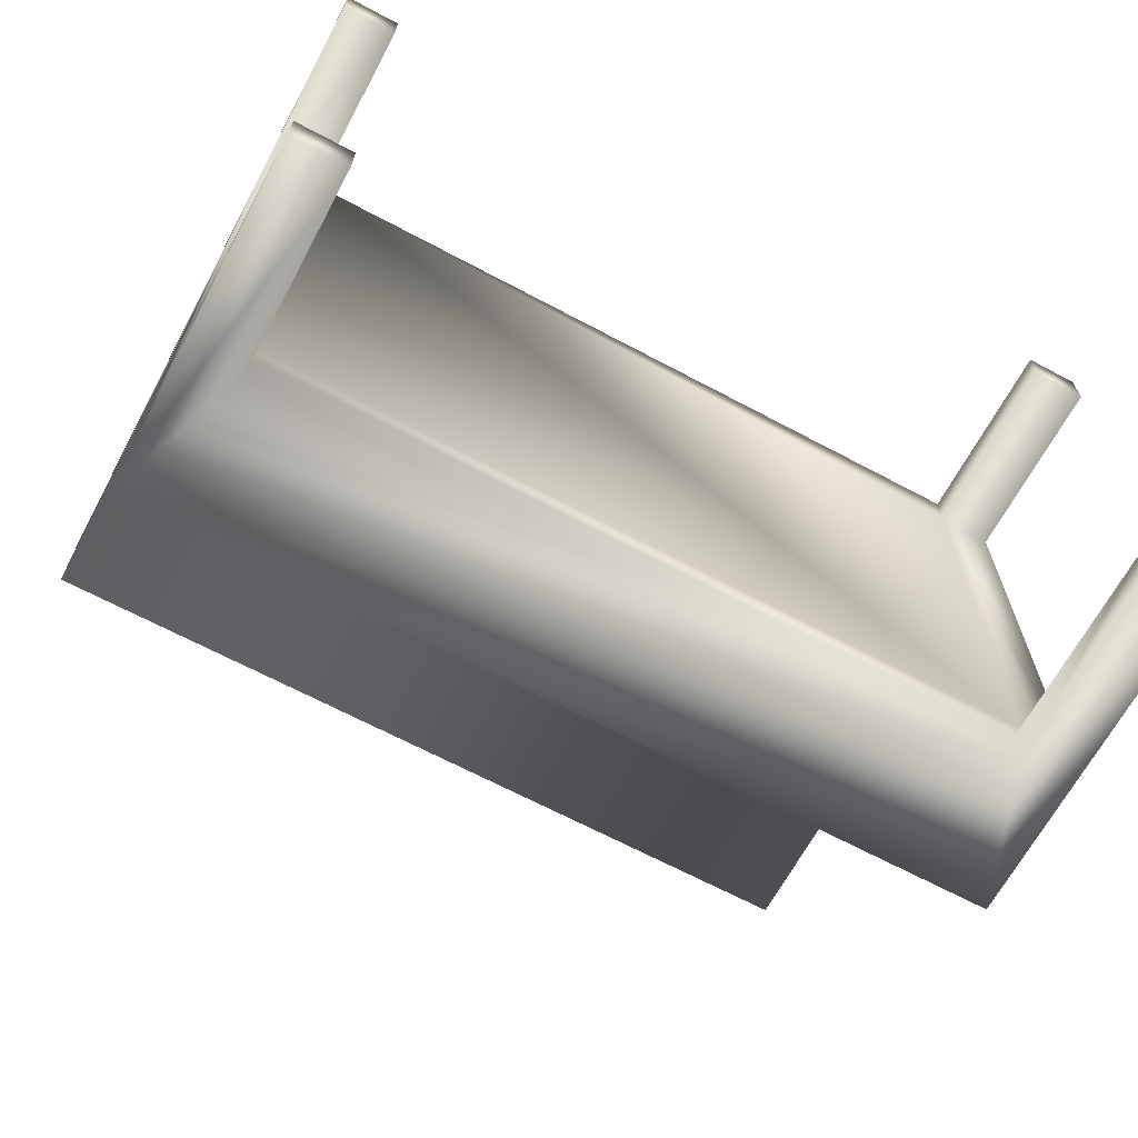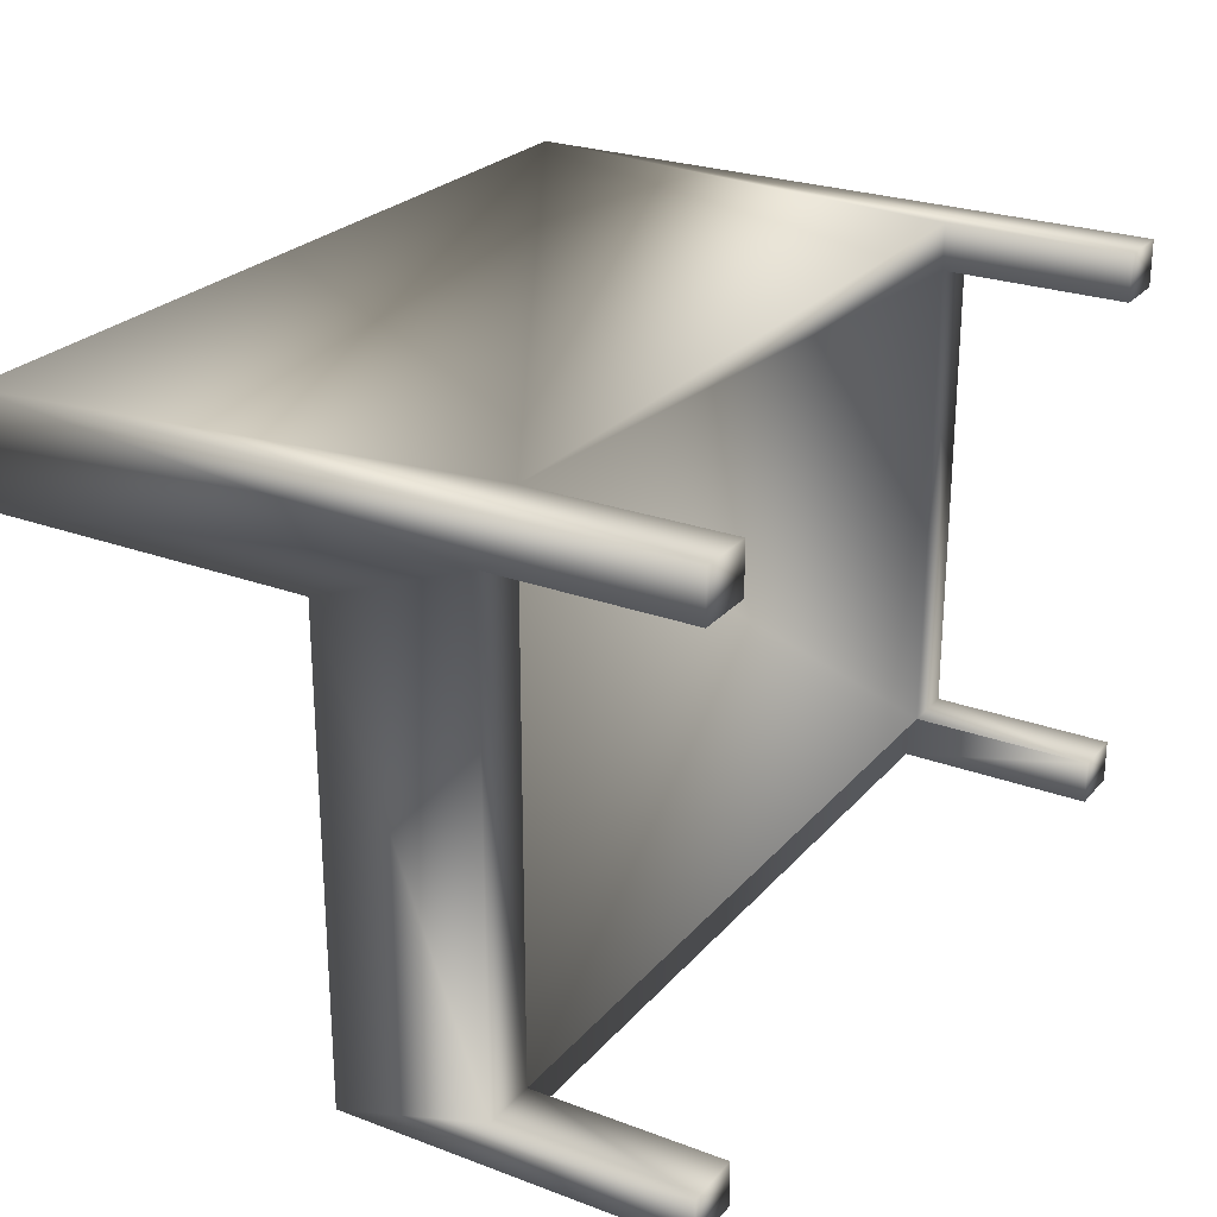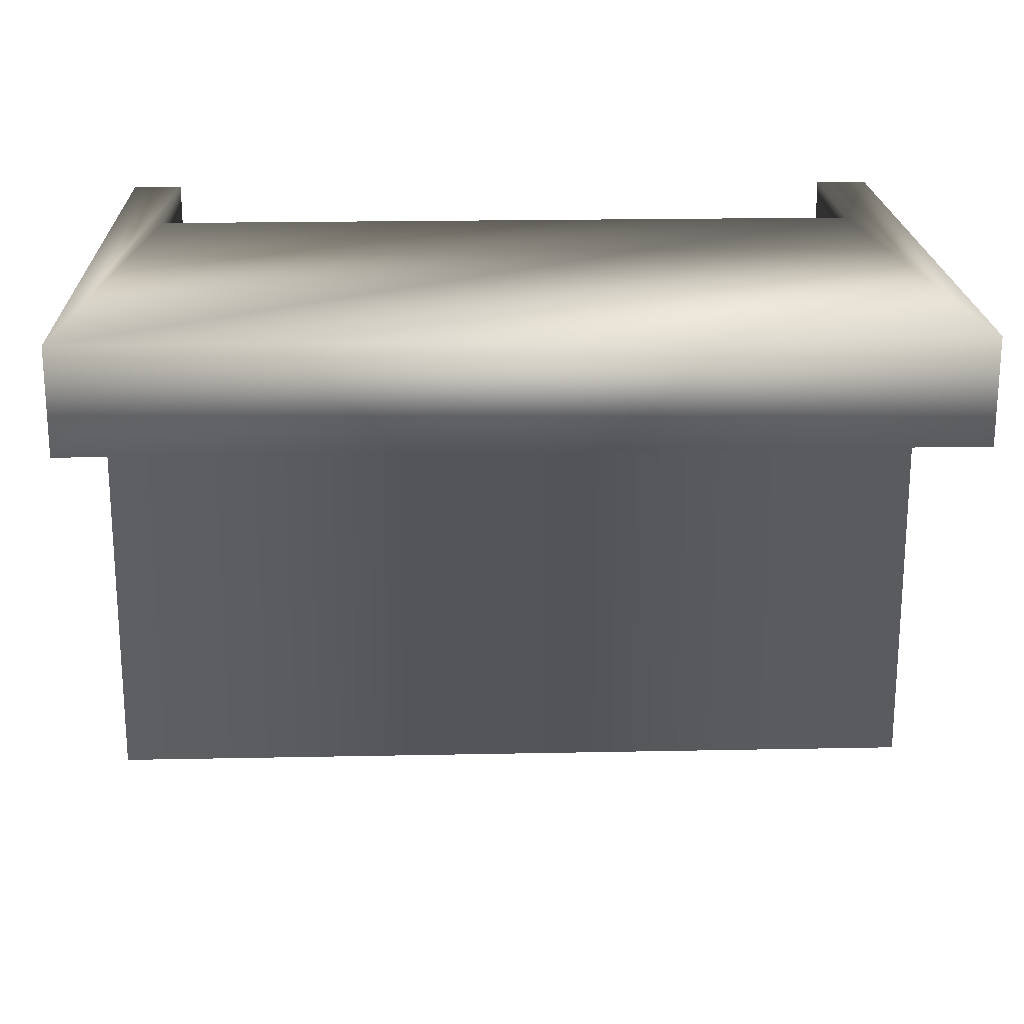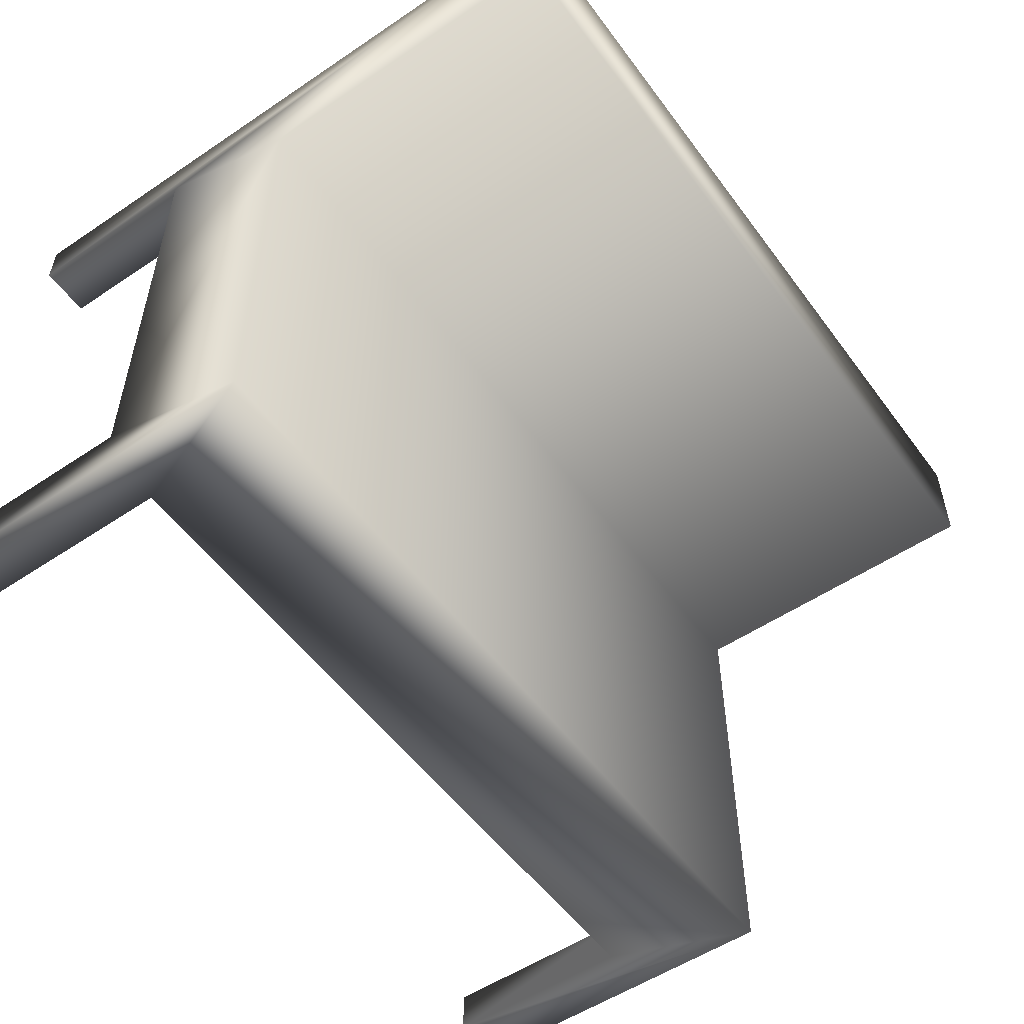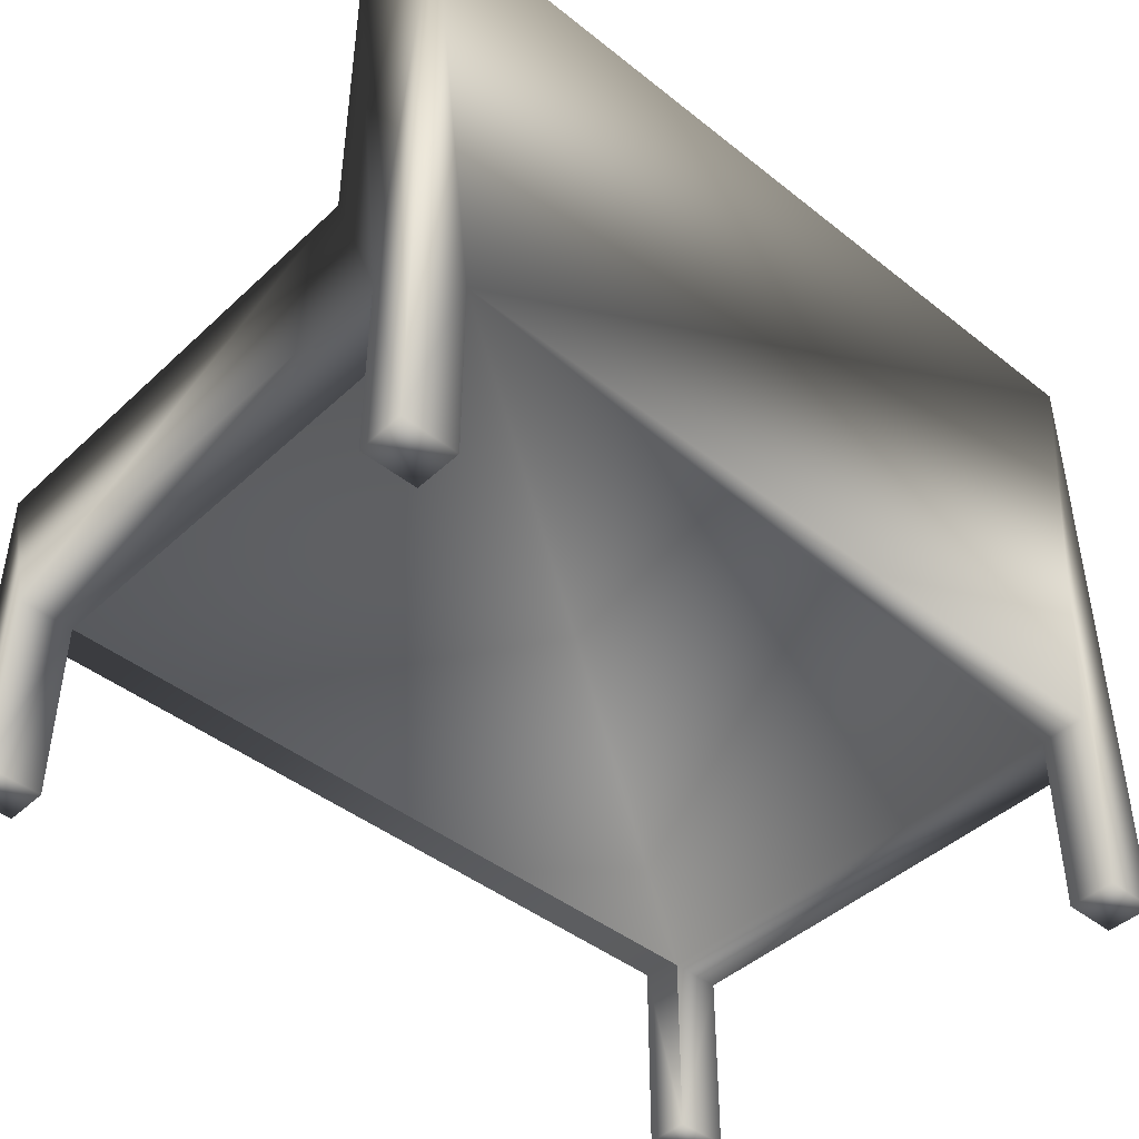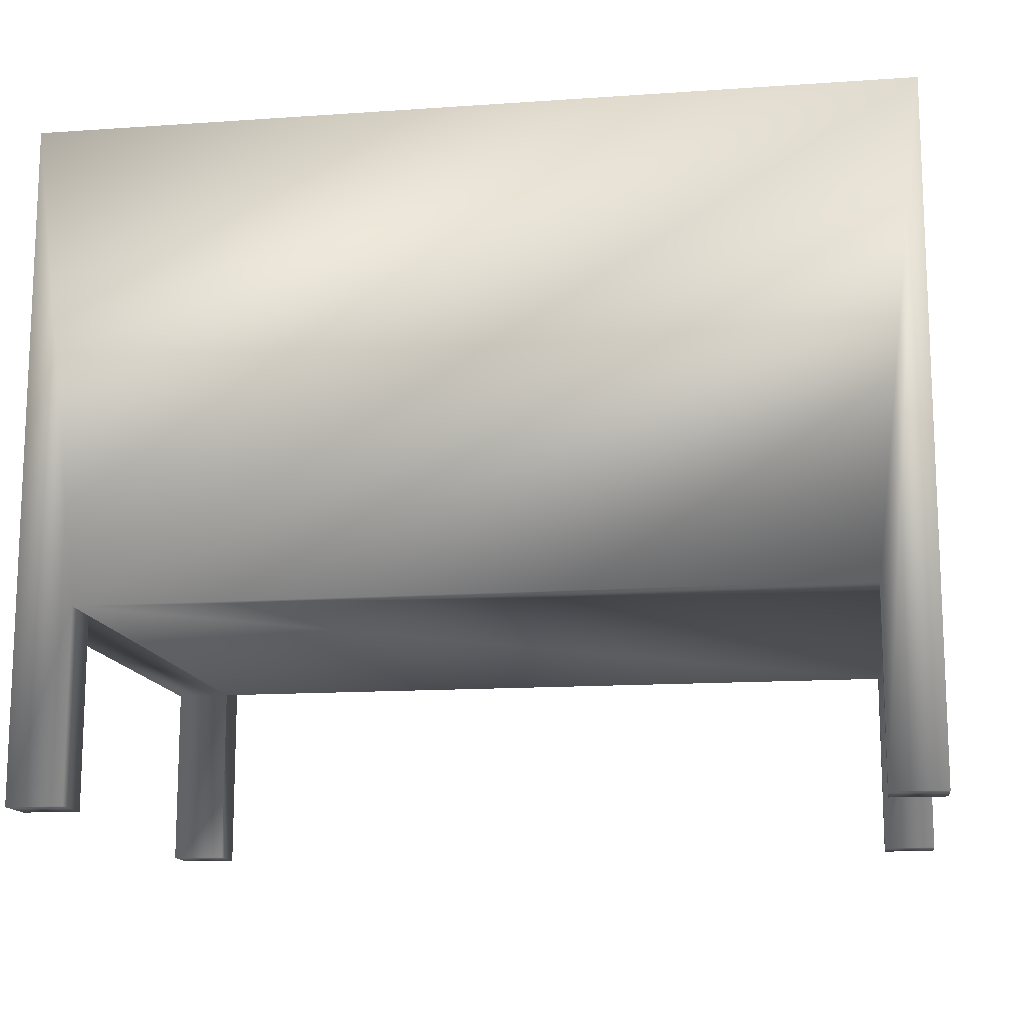
<metadata>
{"format":"obj","ext":"obj","renderer":"f3d","projection":"perspective","resolution":1024,"background":"white","views":[{"elev":-66.4,"azim":-28.2,"up":"+Z"},{"elev":25.3,"azim":-59.1,"up":"+Z"},{"elev":20.4,"azim":177.9,"up":"+Z"},{"elev":-53.8,"azim":125.6,"up":"+Z"},{"elev":-44.1,"azim":-42.8,"up":"+Y"},{"elev":-13.8,"azim":8.8,"up":"+Y"}]}
</metadata>
<code>
v 0.3485 0.4 0.2286
v 0.3485 0.1336 0.1435
v 0.3485 0.4 0.1435
v 0.3485 0.009059 0.1906
v -0.3493 0.4 0.1435
v 0.3485 -0.1433 0.1906
v 0.3485 0.009059 -0.2024
v -0.3493 0.1336 0.1435
v -0.3493 0.4 0.2286
v 0.3485 -0.1433 0.2286
v 0.3053 0.009059 0.1906
v 0.3485 0.1336 -0.238
v -0.3493 0.1336 -0.238
v -0.3493 0.009059 0.1906
v -0.3044 0.009059 0.2286
v 0.3053 -0.1433 0.2286
v 0.3053 -0.1433 0.1906
v 0.3485 -0.1433 -0.238
v 0.3053 0.009059 -0.2024
v -0.3493 0.009059 -0.2024
v -0.3493 -0.1433 0.2286
v 0.3053 0.009059 0.2286
v 0.3485 -0.1433 -0.2024
v 0.3053 0.01708 -0.238
v 0.3053 -0.1433 -0.2024
v -0.3493 -0.1433 -0.2024
v -0.3044 0.009059 -0.2024
v -0.3493 -0.1433 0.1906
v -0.3044 -0.1433 0.2286
v 0.3053 -0.1433 -0.238
v -0.3044 0.01708 -0.238
v 0.3053 0.01708 -0.2024
v -0.3493 -0.1433 -0.238
v -0.3044 0.009059 0.1906
v -0.3044 -0.1433 0.1906
v -0.3044 -0.1433 -0.238
v -0.3044 0.01708 -0.2024
v -0.3044 -0.1433 -0.2024
g mesh1_mesh1-geometry
f 1 2 3
f 2 1 4
f 3 2 1
f 4 1 2
f 2 5 3
f 3 5 2
f 5 1 3
f 3 1 5
f 4 1 6
f 6 1 4
f 7 2 4
f 4 2 7
f 5 2 8
f 8 2 5
f 1 5 9
f 9 5 1
f 6 1 10
f 10 1 6
f 6 11 4
f 4 11 6
f 7 12 2
f 2 12 7
f 11 7 4
f 4 7 11
f 2 13 8
f 8 13 2
f 8 14 5
f 5 14 8
f 5 14 9
f 9 14 5
f 9 15 1
f 1 15 9
f 1 16 10
f 10 16 1
f 16 6 10
f 10 6 16
f 11 6 17
f 17 6 11
f 12 7 18
f 18 7 12
f 13 2 12
f 12 2 13
f 7 11 19
f 19 11 7
f 13 20 8
f 8 20 13
f 8 20 14
f 14 20 8
f 14 21 9
f 9 21 14
f 21 15 9
f 9 15 21
f 22 1 15
f 15 1 22
f 16 1 22
f 22 1 16
f 6 16 17
f 17 16 6
f 16 11 17
f 17 11 16
f 23 18 7
f 7 18 23
f 18 24 12
f 12 24 18
f 12 24 13
f 13 24 12
f 11 15 19
f 19 15 11
f 25 7 19
f 19 7 25
f 13 26 20
f 20 26 13
f 27 14 20
f 20 14 27
f 21 14 28
f 28 14 21
f 15 21 29
f 29 21 15
f 15 11 22
f 22 11 15
f 11 16 22
f 22 16 11
f 25 18 23
f 23 18 25
f 7 25 23
f 23 25 7
f 24 18 30
f 30 18 24
f 31 13 24
f 24 13 31
f 19 15 27
f 27 15 19
f 32 25 19
f 19 25 32
f 26 13 33
f 33 13 26
f 26 27 20
f 20 27 26
f 14 27 34
f 34 27 14
f 14 35 28
f 28 35 14
f 35 21 28
f 28 21 35
f 21 35 29
f 29 35 21
f 35 15 29
f 29 15 35
f 18 25 30
f 30 25 18
f 25 24 30
f 30 24 25
f 36 13 31
f 31 13 36
f 24 37 31
f 31 37 24
f 27 15 34
f 34 15 27
f 27 32 19
f 19 32 27
f 24 25 32
f 32 25 24
f 13 36 33
f 33 36 13
f 36 26 33
f 33 26 36
f 27 26 38
f 38 26 27
f 35 14 34
f 34 14 35
f 15 35 34
f 34 35 15
f 37 36 31
f 31 36 37
f 37 24 32
f 32 24 37
f 32 27 37
f 37 27 32
f 26 36 38
f 38 36 26
f 38 37 27
f 27 37 38
f 36 37 38
f 38 37 36

</code>
